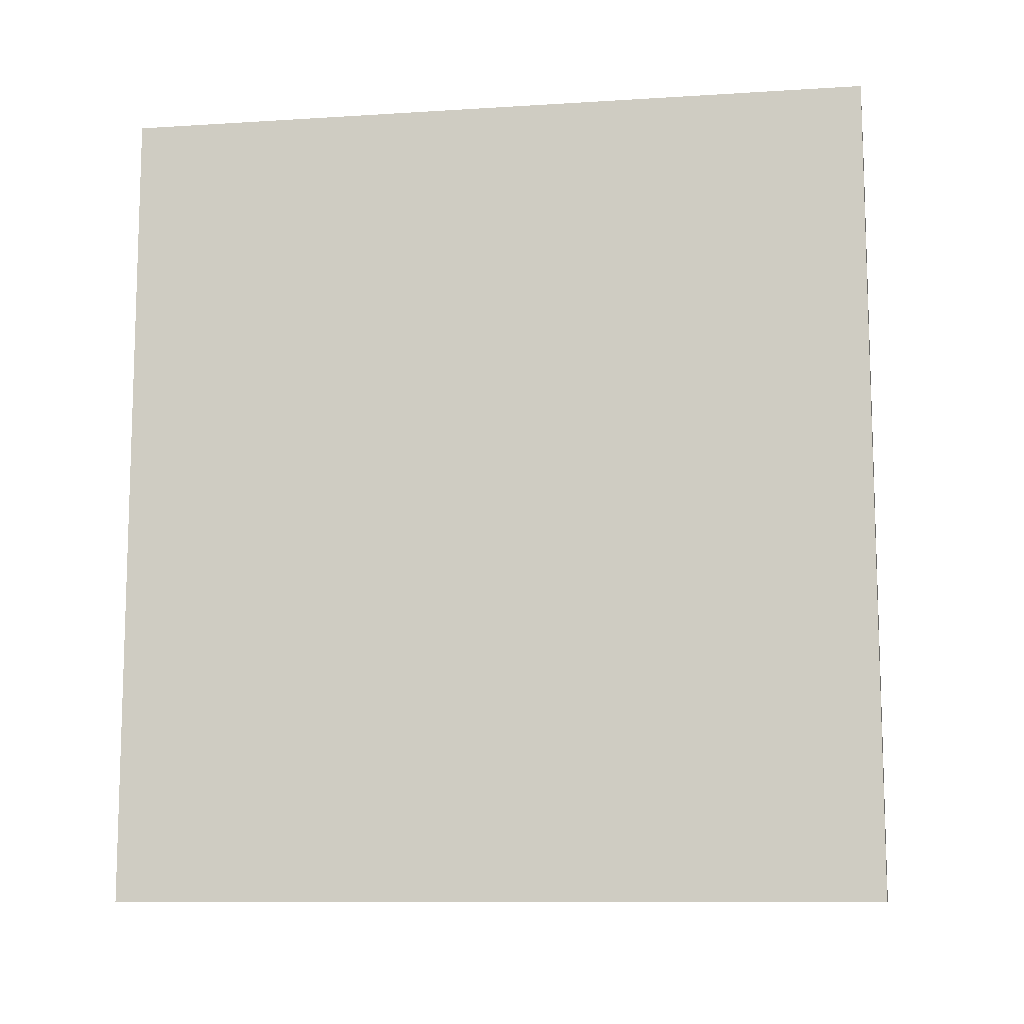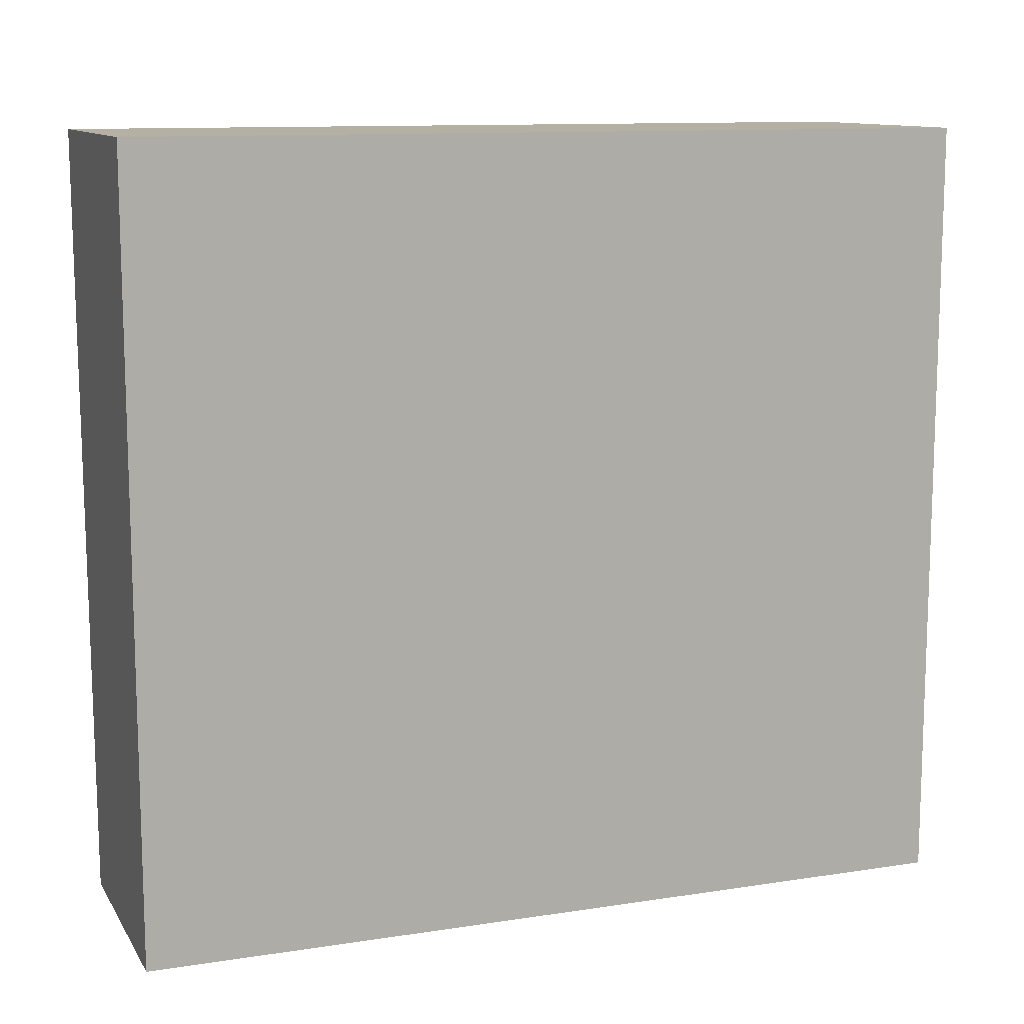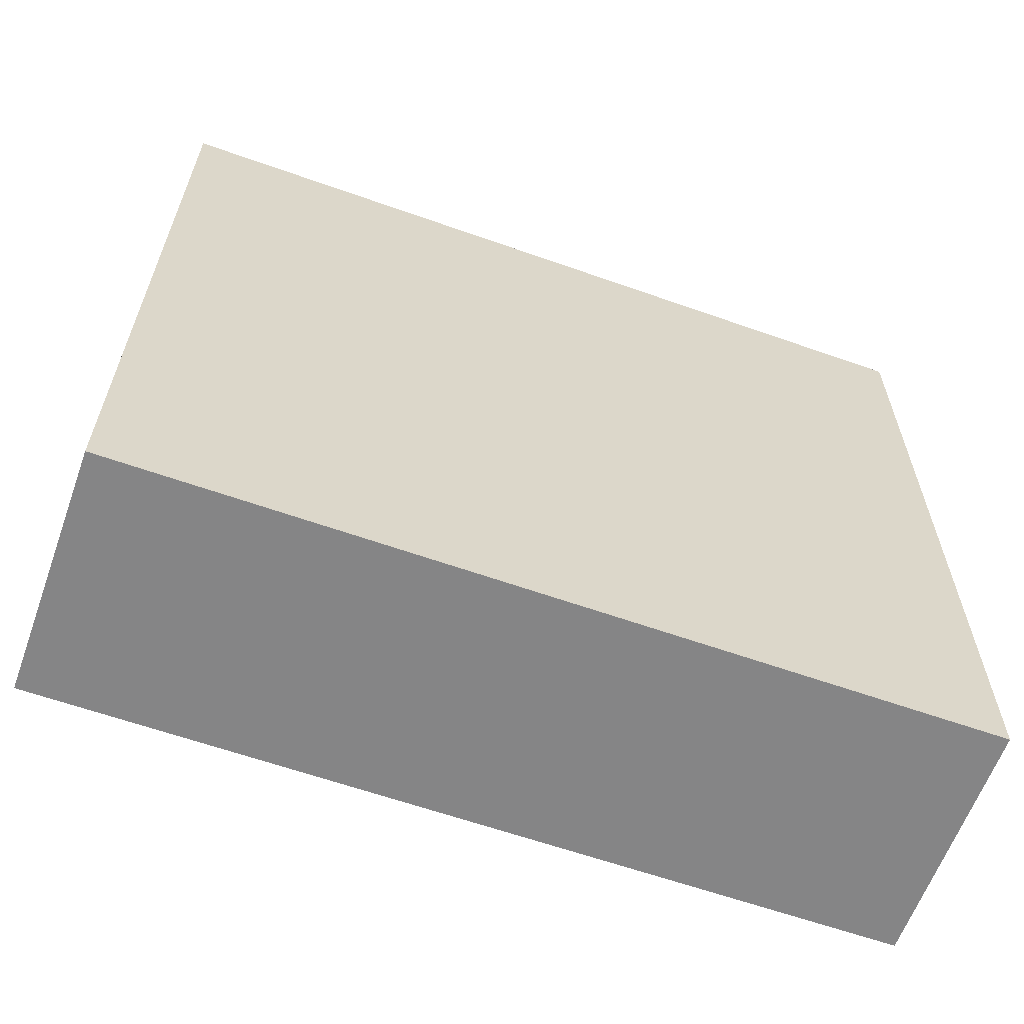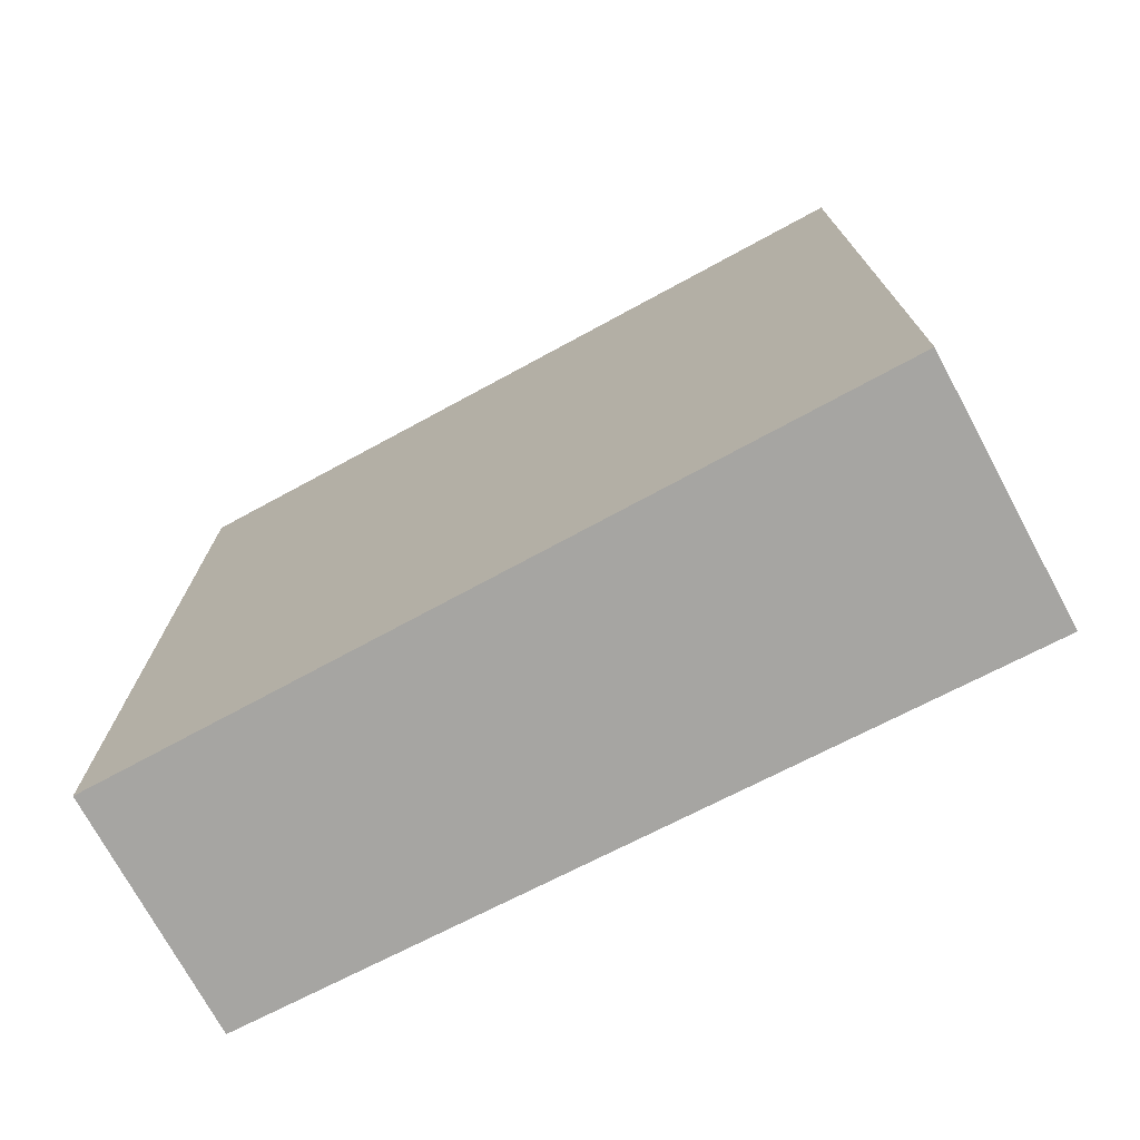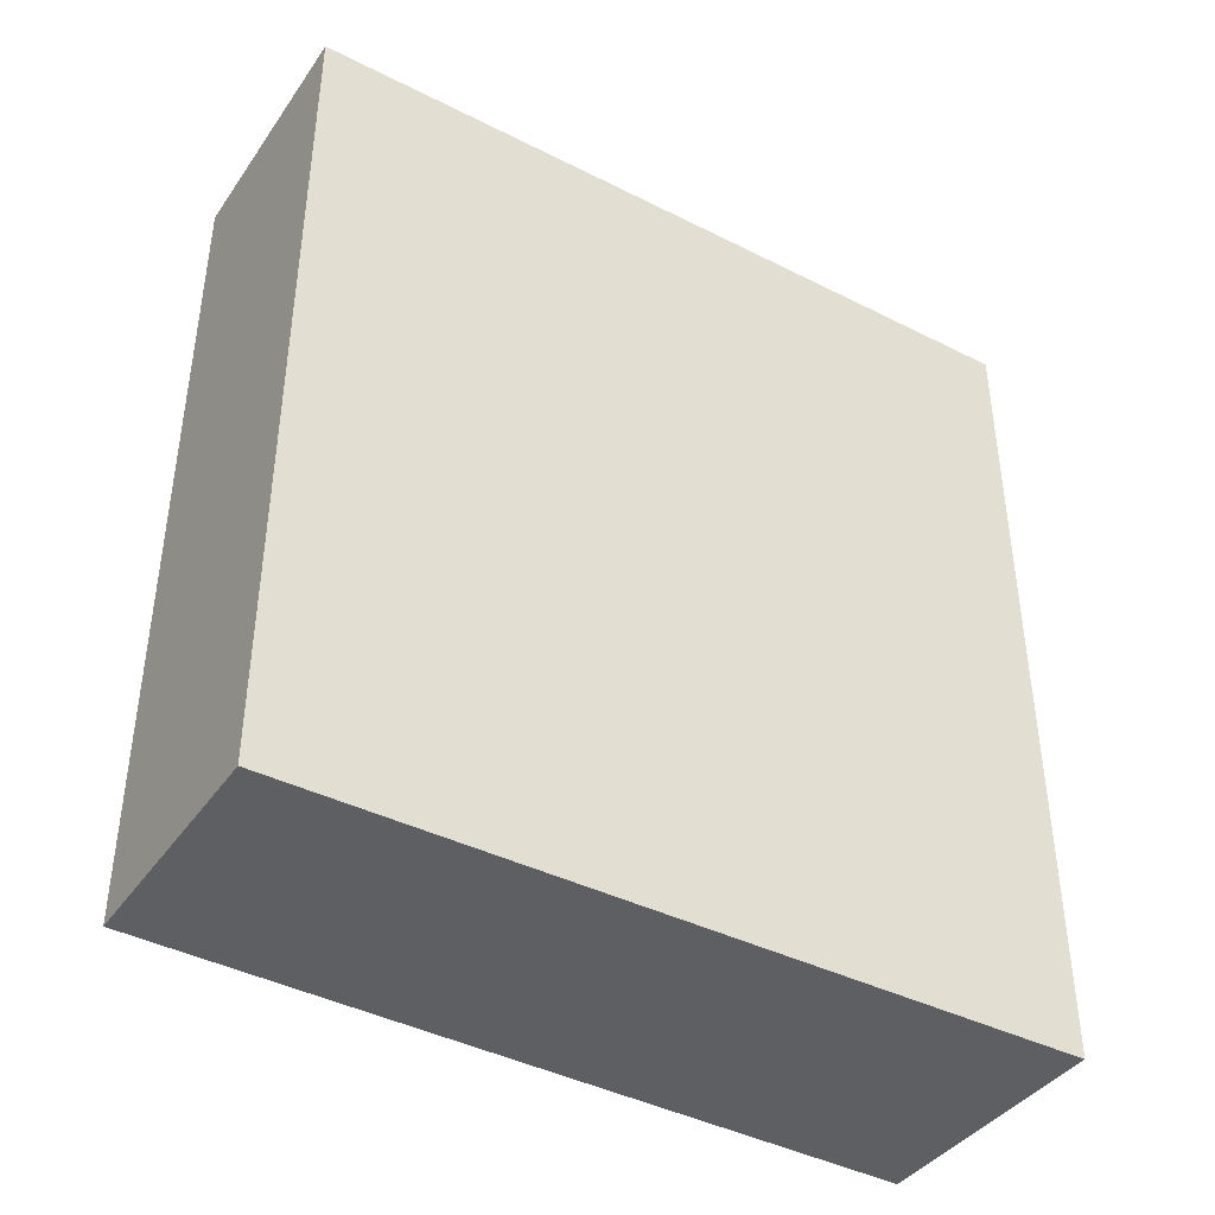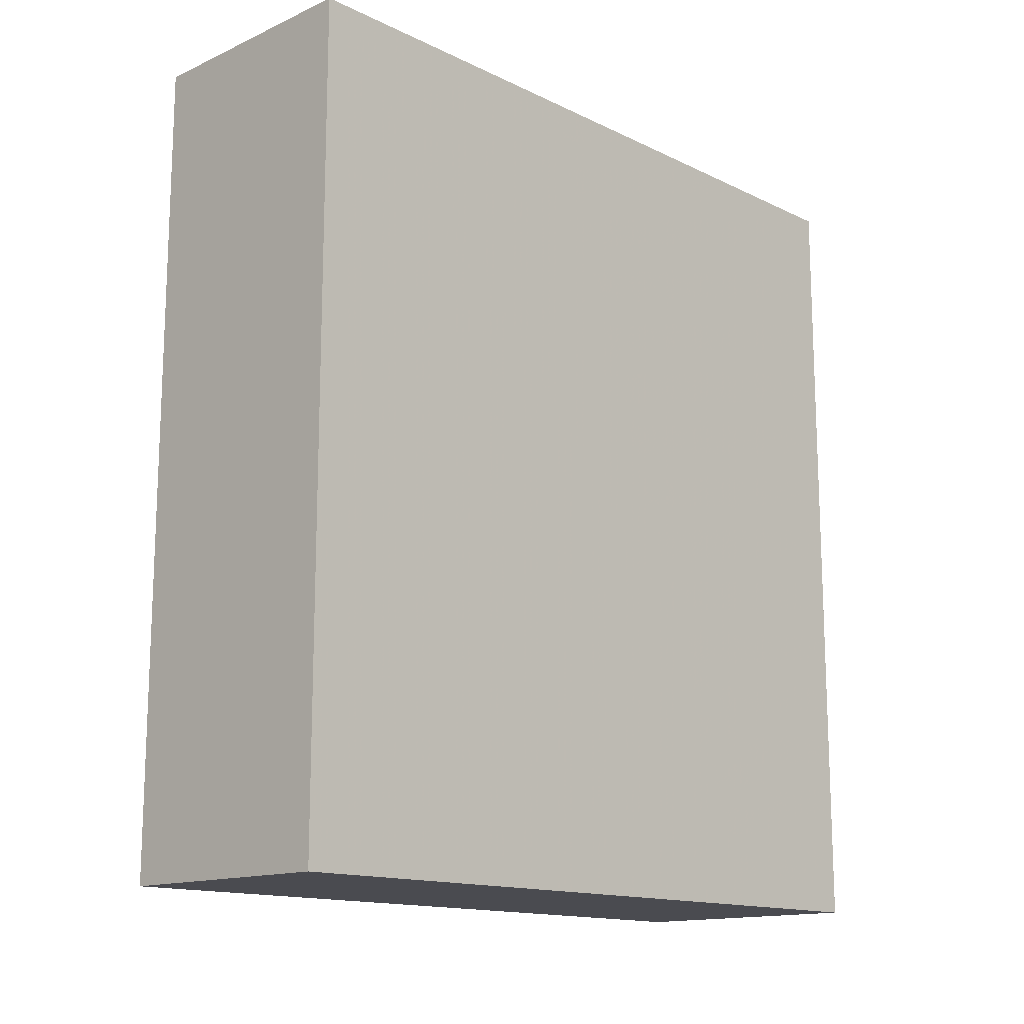
<metadata>
{"format":"obj","ext":"obj","renderer":"f3d","projection":"perspective","resolution":1024,"background":"white","views":[{"elev":-10.6,"azim":100.2,"up":"+Y"},{"elev":11.5,"azim":-110.4,"up":"+Z"},{"elev":-61.9,"azim":-109.8,"up":"+Z"},{"elev":-73.8,"azim":-61.6,"up":"+Y"},{"elev":-40.5,"azim":-121.7,"up":"+Y"},{"elev":-14.5,"azim":-136.0,"up":"+Y"}]}
</metadata>
<code>
v 7 0 18
v 6 0 -26.75
v -8 0 -26.75
v -8 0 18
v 7 0 18
v 7 48 18
v 6 48 -26.75
v -8 48 -26.75
v -8 48 18
v 7 48 18
f 6 1 2
f 2 7 6
f 7 2 3
f 3 8 7
f 8 3 4
f 4 9 8
f 9 4 5
f 5 10 9
f 10 5 1
f 1 6 10
f 4 3 2
f 2 1 5 4
f 7 8 9
f 9 10 6 7

</code>
